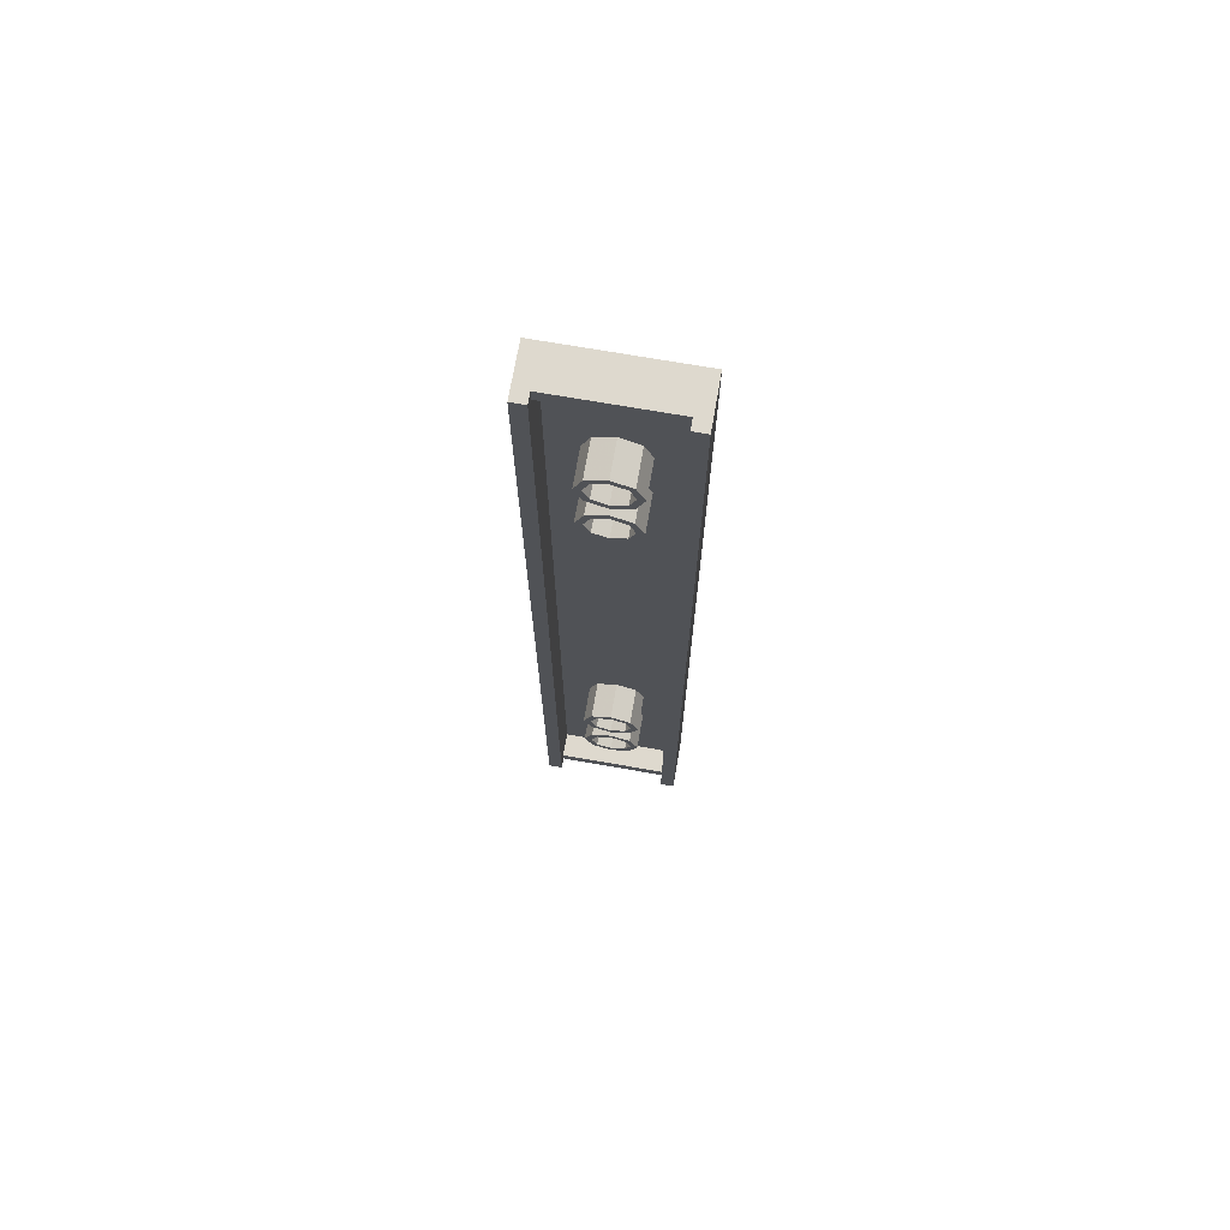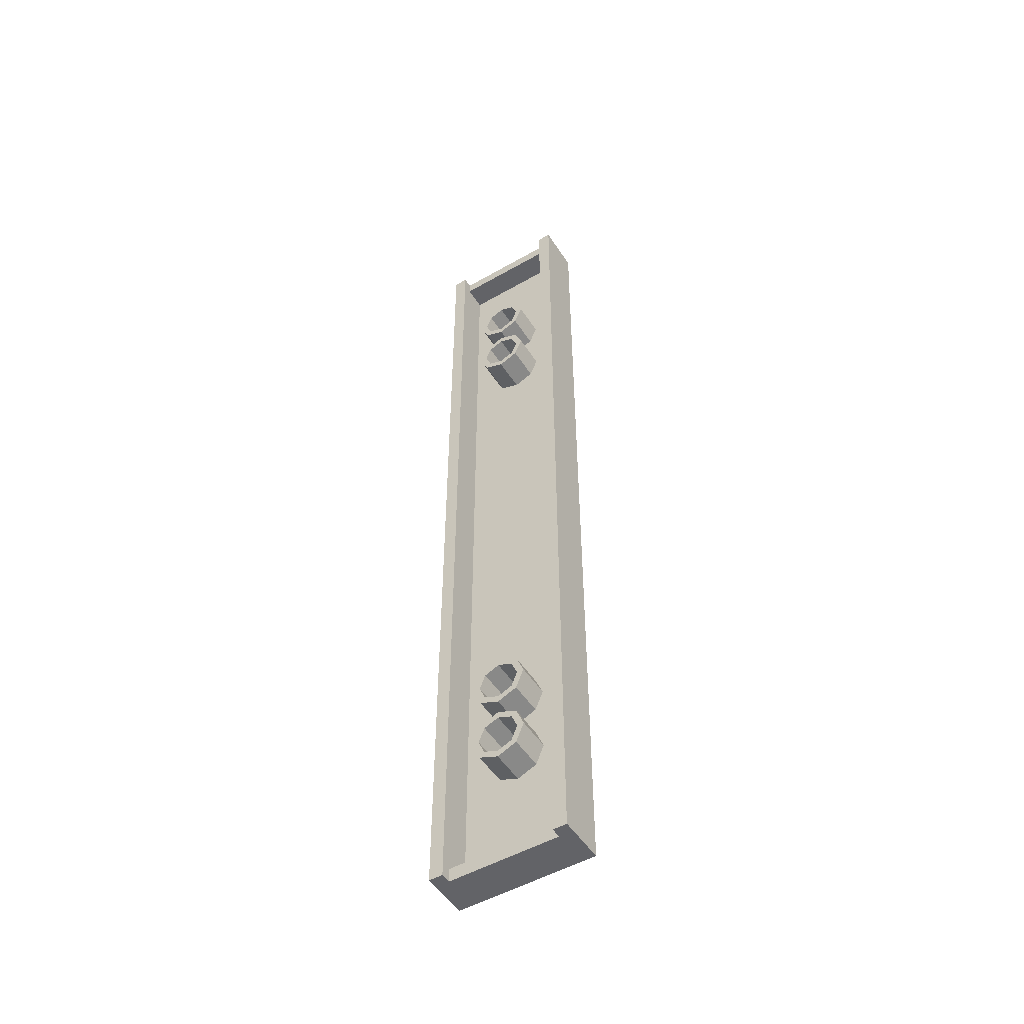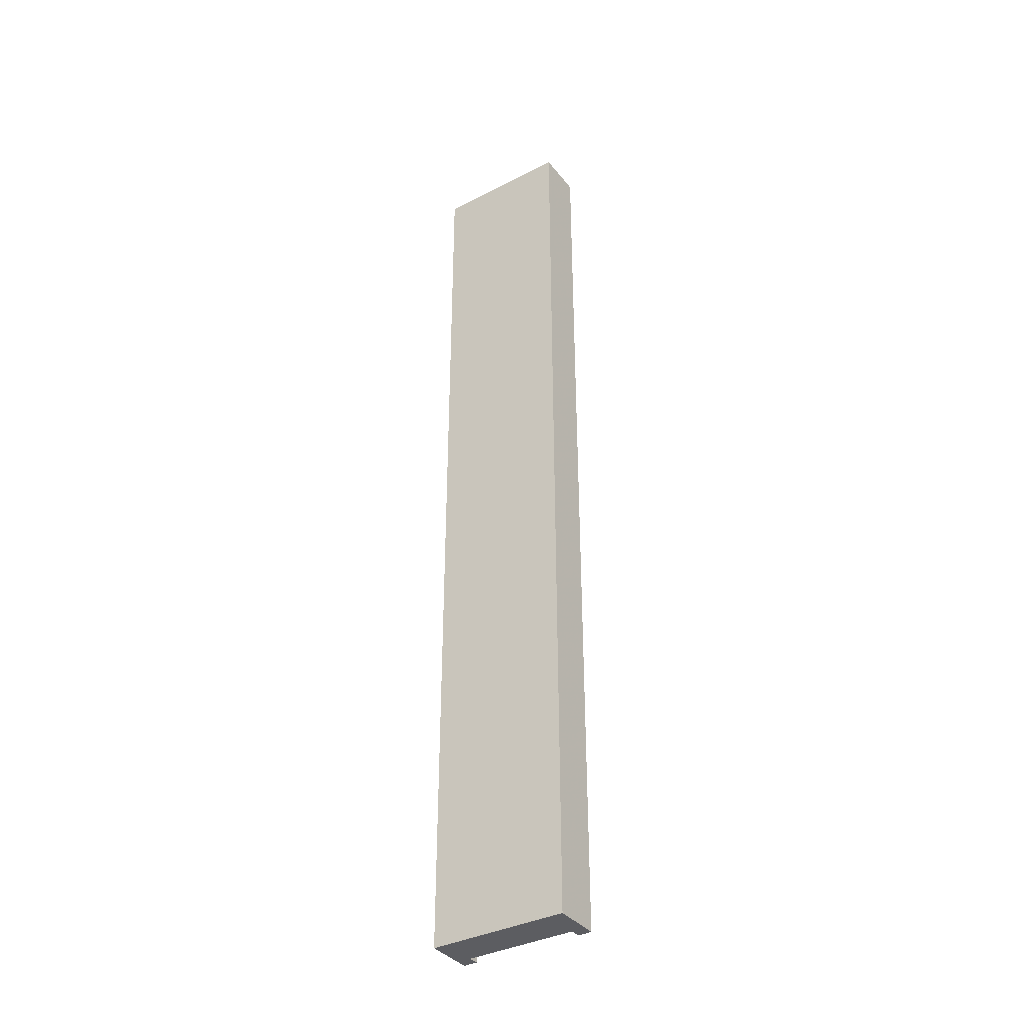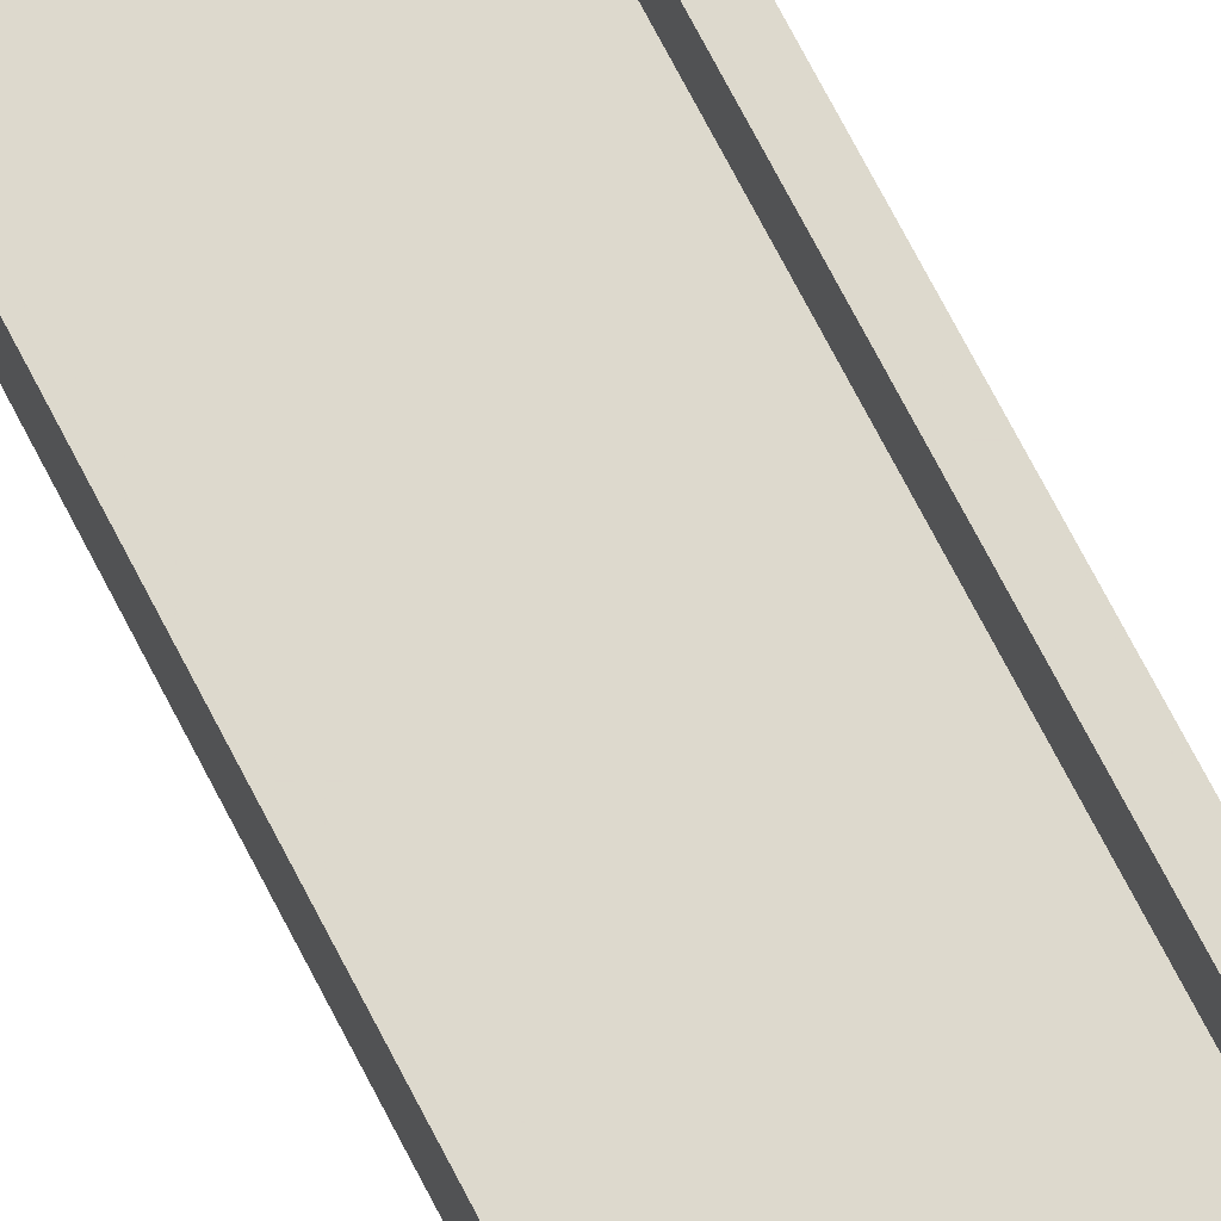
<metadata>
{"format":"obj","ext":"obj","renderer":"f3d","projection":"perspective","resolution":1024,"background":"white","views":[{"elev":71.4,"azim":-170.1,"up":"+Z"},{"elev":-51.0,"azim":-148.0,"up":"+Z"},{"elev":-37.0,"azim":33.5,"up":"+Z"},{"elev":72.0,"azim":152.7,"up":"+Y"}]}
</metadata>
<code>
v 0.2121 -0.4 4.788
v 0 -0.4 4.7
v 0 -0.9 4.7
v 0.2121 -0.9 4.788
v 0.3 -0.4 5
v 0.2121 -0.4 4.788
v 0.2121 -0.9 4.788
v 0.3 -0.9 5
v 0.2121 -0.4 5.212
v 0.3 -0.4 5
v 0.3 -0.9 5
v 0.2121 -0.9 5.212
v 0 -0.4 5.3
v 0.2121 -0.4 5.212
v 0.2121 -0.9 5.212
v 0 -0.9 5.3
v -0.2121 -0.4 5.212
v 0 -0.4 5.3
v 0 -0.9 5.3
v -0.2121 -0.9 5.212
v -0.3 -0.4 5
v -0.2121 -0.4 5.212
v -0.2121 -0.9 5.212
v -0.3 -0.9 5
v -0.2121 -0.4 4.788
v -0.3 -0.4 5
v -0.3 -0.9 5
v -0.2121 -0.9 4.788
v 0 -0.4 4.7
v -0.2121 -0.4 4.788
v -0.2121 -0.9 4.788
v 0 -0.9 4.7
v 0.2828 -0.4 4.717
v 0 -0.4 4.6
v 0 -0.9 4.6
v 0.2828 -0.9 4.717
v 0.4 -0.4 5
v 0.2828 -0.4 4.717
v 0.2828 -0.9 4.717
v 0.4 -0.9 5
v 0.2828 -0.4 5.283
v 0.4 -0.4 5
v 0.4 -0.9 5
v 0.2828 -0.9 5.283
v 0 -0.4 5.4
v 0.2828 -0.4 5.283
v 0.2828 -0.9 5.283
v 0 -0.9 5.4
v -0.2828 -0.4 5.283
v 0 -0.4 5.4
v 0 -0.9 5.4
v -0.2828 -0.9 5.283
v -0.4 -0.4 5
v -0.2828 -0.4 5.283
v -0.2828 -0.9 5.283
v -0.4 -0.9 5
v -0.2828 -0.4 4.717
v -0.4 -0.4 5
v -0.4 -0.9 5
v -0.2828 -0.9 4.717
v 0 -0.4 4.6
v -0.2828 -0.4 4.717
v -0.2828 -0.9 4.717
v 0 -0.9 4.6
v 0 -0.4 4.6
v 0.2828 -0.4 4.717
v 0.2121 -0.4 4.788
v 0 -0.4 4.7
v 0.2828 -0.4 4.717
v 0.4 -0.4 5
v 0.3 -0.4 5
v 0.2121 -0.4 4.788
v 0.4 -0.4 5
v 0.2828 -0.4 5.283
v 0.2121 -0.4 5.212
v 0.3 -0.4 5
v 0.2828 -0.4 5.283
v 0 -0.4 5.4
v 0 -0.4 5.3
v 0.2121 -0.4 5.212
v 0 -0.4 5.4
v -0.2828 -0.4 5.283
v -0.2121 -0.4 5.212
v 0 -0.4 5.3
v -0.2828 -0.4 5.283
v -0.4 -0.4 5
v -0.3 -0.4 5
v -0.2121 -0.4 5.212
v -0.4 -0.4 5
v -0.2828 -0.4 4.717
v -0.2121 -0.4 4.788
v -0.3 -0.4 5
v -0.2828 -0.4 4.717
v 0 -0.4 4.6
v 0 -0.4 4.7
v -0.2121 -0.4 4.788
v 0.2121 -0.4 3.788
v 0 -0.4 3.7
v 0 -0.9 3.7
v 0.2121 -0.9 3.788
v 0.3 -0.4 4
v 0.2121 -0.4 3.788
v 0.2121 -0.9 3.788
v 0.3 -0.9 4
v 0.2121 -0.4 4.212
v 0.3 -0.4 4
v 0.3 -0.9 4
v 0.2121 -0.9 4.212
v 0 -0.4 4.3
v 0.2121 -0.4 4.212
v 0.2121 -0.9 4.212
v 0 -0.9 4.3
v -0.2121 -0.4 4.212
v 0 -0.4 4.3
v 0 -0.9 4.3
v -0.2121 -0.9 4.212
v -0.3 -0.4 4
v -0.2121 -0.4 4.212
v -0.2121 -0.9 4.212
v -0.3 -0.9 4
v -0.2121 -0.4 3.788
v -0.3 -0.4 4
v -0.3 -0.9 4
v -0.2121 -0.9 3.788
v 0 -0.4 3.7
v -0.2121 -0.4 3.788
v -0.2121 -0.9 3.788
v 0 -0.9 3.7
v 0.2828 -0.4 3.717
v 0 -0.4 3.6
v 0 -0.9 3.6
v 0.2828 -0.9 3.717
v 0.4 -0.4 4
v 0.2828 -0.4 3.717
v 0.2828 -0.9 3.717
v 0.4 -0.9 4
v 0.2828 -0.4 4.283
v 0.4 -0.4 4
v 0.4 -0.9 4
v 0.2828 -0.9 4.283
v 0 -0.4 4.4
v 0.2828 -0.4 4.283
v 0.2828 -0.9 4.283
v 0 -0.9 4.4
v -0.2828 -0.4 4.283
v 0 -0.4 4.4
v 0 -0.9 4.4
v -0.2828 -0.9 4.283
v -0.4 -0.4 4
v -0.2828 -0.4 4.283
v -0.2828 -0.9 4.283
v -0.4 -0.9 4
v -0.2828 -0.4 3.717
v -0.4 -0.4 4
v -0.4 -0.9 4
v -0.2828 -0.9 3.717
v 0 -0.4 3.6
v -0.2828 -0.4 3.717
v -0.2828 -0.9 3.717
v 0 -0.9 3.6
v 0 -0.4 3.6
v 0.2828 -0.4 3.717
v 0.2121 -0.4 3.788
v 0 -0.4 3.7
v 0.2828 -0.4 3.717
v 0.4 -0.4 4
v 0.3 -0.4 4
v 0.2121 -0.4 3.788
v 0.4 -0.4 4
v 0.2828 -0.4 4.283
v 0.2121 -0.4 4.212
v 0.3 -0.4 4
v 0.2828 -0.4 4.283
v 0 -0.4 4.4
v 0 -0.4 4.3
v 0.2121 -0.4 4.212
v 0 -0.4 4.4
v -0.2828 -0.4 4.283
v -0.2121 -0.4 4.212
v 0 -0.4 4.3
v -0.2828 -0.4 4.283
v -0.4 -0.4 4
v -0.3 -0.4 4
v -0.2121 -0.4 4.212
v -0.4 -0.4 4
v -0.2828 -0.4 3.717
v -0.2121 -0.4 3.788
v -0.3 -0.4 4
v -0.2828 -0.4 3.717
v 0 -0.4 3.6
v 0 -0.4 3.7
v -0.2121 -0.4 3.788
v 0.2121 -0.4 -4.212
v 0 -0.4 -4.3
v 0 -0.9 -4.3
v 0.2121 -0.9 -4.212
v 0.3 -0.4 -4
v 0.2121 -0.4 -4.212
v 0.2121 -0.9 -4.212
v 0.3 -0.9 -4
v 0.2121 -0.4 -3.788
v 0.3 -0.4 -4
v 0.3 -0.9 -4
v 0.2121 -0.9 -3.788
v 0 -0.4 -3.7
v 0.2121 -0.4 -3.788
v 0.2121 -0.9 -3.788
v 0 -0.9 -3.7
v -0.2121 -0.4 -3.788
v 0 -0.4 -3.7
v 0 -0.9 -3.7
v -0.2121 -0.9 -3.788
v -0.3 -0.4 -4
v -0.2121 -0.4 -3.788
v -0.2121 -0.9 -3.788
v -0.3 -0.9 -4
v -0.2121 -0.4 -4.212
v -0.3 -0.4 -4
v -0.3 -0.9 -4
v -0.2121 -0.9 -4.212
v 0 -0.4 -4.3
v -0.2121 -0.4 -4.212
v -0.2121 -0.9 -4.212
v 0 -0.9 -4.3
v 0.2828 -0.4 -4.283
v 0 -0.4 -4.4
v 0 -0.9 -4.4
v 0.2828 -0.9 -4.283
v 0.4 -0.4 -4
v 0.2828 -0.4 -4.283
v 0.2828 -0.9 -4.283
v 0.4 -0.9 -4
v 0.2828 -0.4 -3.717
v 0.4 -0.4 -4
v 0.4 -0.9 -4
v 0.2828 -0.9 -3.717
v 0 -0.4 -3.6
v 0.2828 -0.4 -3.717
v 0.2828 -0.9 -3.717
v 0 -0.9 -3.6
v -0.2828 -0.4 -3.717
v 0 -0.4 -3.6
v 0 -0.9 -3.6
v -0.2828 -0.9 -3.717
v -0.4 -0.4 -4
v -0.2828 -0.4 -3.717
v -0.2828 -0.9 -3.717
v -0.4 -0.9 -4
v -0.2828 -0.4 -4.283
v -0.4 -0.4 -4
v -0.4 -0.9 -4
v -0.2828 -0.9 -4.283
v 0 -0.4 -4.4
v -0.2828 -0.4 -4.283
v -0.2828 -0.9 -4.283
v 0 -0.9 -4.4
v 0 -0.4 -4.4
v 0.2828 -0.4 -4.283
v 0.2121 -0.4 -4.212
v 0 -0.4 -4.3
v 0.2828 -0.4 -4.283
v 0.4 -0.4 -4
v 0.3 -0.4 -4
v 0.2121 -0.4 -4.212
v 0.4 -0.4 -4
v 0.2828 -0.4 -3.717
v 0.2121 -0.4 -3.788
v 0.3 -0.4 -4
v 0.2828 -0.4 -3.717
v 0 -0.4 -3.6
v 0 -0.4 -3.7
v 0.2121 -0.4 -3.788
v 0 -0.4 -3.6
v -0.2828 -0.4 -3.717
v -0.2121 -0.4 -3.788
v 0 -0.4 -3.7
v -0.2828 -0.4 -3.717
v -0.4 -0.4 -4
v -0.3 -0.4 -4
v -0.2121 -0.4 -3.788
v -0.4 -0.4 -4
v -0.2828 -0.4 -4.283
v -0.2121 -0.4 -4.212
v -0.3 -0.4 -4
v -0.2828 -0.4 -4.283
v 0 -0.4 -4.4
v 0 -0.4 -4.3
v -0.2121 -0.4 -4.212
v 0.2121 -0.4 -5.212
v 0 -0.4 -5.3
v 0 -0.9 -5.3
v 0.2121 -0.9 -5.212
v 0.3 -0.4 -5
v 0.2121 -0.4 -5.212
v 0.2121 -0.9 -5.212
v 0.3 -0.9 -5
v 0.2121 -0.4 -4.788
v 0.3 -0.4 -5
v 0.3 -0.9 -5
v 0.2121 -0.9 -4.788
v 0 -0.4 -4.7
v 0.2121 -0.4 -4.788
v 0.2121 -0.9 -4.788
v 0 -0.9 -4.7
v -0.2121 -0.4 -4.788
v 0 -0.4 -4.7
v 0 -0.9 -4.7
v -0.2121 -0.9 -4.788
v -0.3 -0.4 -5
v -0.2121 -0.4 -4.788
v -0.2121 -0.9 -4.788
v -0.3 -0.9 -5
v -0.2121 -0.4 -5.212
v -0.3 -0.4 -5
v -0.3 -0.9 -5
v -0.2121 -0.9 -5.212
v 0 -0.4 -5.3
v -0.2121 -0.4 -5.212
v -0.2121 -0.9 -5.212
v 0 -0.9 -5.3
v 0.2828 -0.4 -5.283
v 0 -0.4 -5.4
v 0 -0.9 -5.4
v 0.2828 -0.9 -5.283
v 0.4 -0.4 -5
v 0.2828 -0.4 -5.283
v 0.2828 -0.9 -5.283
v 0.4 -0.9 -5
v 0.2828 -0.4 -4.717
v 0.4 -0.4 -5
v 0.4 -0.9 -5
v 0.2828 -0.9 -4.717
v 0 -0.4 -4.6
v 0.2828 -0.4 -4.717
v 0.2828 -0.9 -4.717
v 0 -0.9 -4.6
v -0.2828 -0.4 -4.717
v 0 -0.4 -4.6
v 0 -0.9 -4.6
v -0.2828 -0.9 -4.717
v -0.4 -0.4 -5
v -0.2828 -0.4 -4.717
v -0.2828 -0.9 -4.717
v -0.4 -0.9 -5
v -0.2828 -0.4 -5.283
v -0.4 -0.4 -5
v -0.4 -0.9 -5
v -0.2828 -0.9 -5.283
v 0 -0.4 -5.4
v -0.2828 -0.4 -5.283
v -0.2828 -0.9 -5.283
v 0 -0.9 -5.4
v 0 -0.4 -5.4
v 0.2828 -0.4 -5.283
v 0.2121 -0.4 -5.212
v 0 -0.4 -5.3
v 0.2828 -0.4 -5.283
v 0.4 -0.4 -5
v 0.3 -0.4 -5
v 0.2121 -0.4 -5.212
v 0.4 -0.4 -5
v 0.2828 -0.4 -4.717
v 0.2121 -0.4 -4.788
v 0.3 -0.4 -5
v 0.2828 -0.4 -4.717
v 0 -0.4 -4.6
v 0 -0.4 -4.7
v 0.2121 -0.4 -4.788
v 0 -0.4 -4.6
v -0.2828 -0.4 -4.717
v -0.2121 -0.4 -4.788
v 0 -0.4 -4.7
v -0.2828 -0.4 -4.717
v -0.4 -0.4 -5
v -0.3 -0.4 -5
v -0.2121 -0.4 -4.788
v -0.4 -0.4 -5
v -0.2828 -0.4 -5.283
v -0.2121 -0.4 -5.212
v -0.3 -0.4 -5
v -0.2828 -0.4 -5.283
v 0 -0.4 -5.4
v 0 -0.4 -5.3
v -0.2121 -0.4 -5.212
v -1 -1.1 -7
v 1 -1.1 -7
v 1 -1.1 7
v -1 -1.1 7
v 1 -1.1 -7
v 1 -0.4 -7
v 1 -0.4 7
v 1 -1.1 7
v -1 -1.1 7
v -1 -0.4 7
v -1 -0.4 -7
v -1 -1.1 -7
v 0.8 -0.55 7
v -0.8 -0.55 7
v -1 -1.1 7
v 1 -1.1 7
v -1 -1.1 7
v -0.8 -0.55 7
v -0.8 -0.4 7
v -1 -0.4 7
v 1 -0.4 7
v 0.8 -0.4 7
v 0.8 -0.55 7
v 1 -1.1 7
v 1 -1.1 -7
v -1 -1.1 -7
v -0.8 -0.55 -7
v 0.8 -0.55 -7
v -1 -0.4 -7
v -0.8 -0.4 -7
v -0.8 -0.55 -7
v -1 -1.1 -7
v 1 -1.1 -7
v 0.8 -0.55 -7
v 0.8 -0.4 -7
v 1 -0.4 -7
v 0.8 -0.55 6.8
v -0.8 -0.55 6.8
v -0.8 -0.55 7
v 0.8 -0.55 7
v 0.8 -0.55 -7
v -0.8 -0.55 -7
v -0.8 -0.55 -6.8
v 0.8 -0.55 -6.8
v 0.8 -0.4 7
v 1 -0.4 7
v 1 -0.4 -7
v 0.8 -0.4 -7
v -0.8 -0.4 -7
v -1 -0.4 -7
v -1 -0.4 7
v -0.8 -0.4 7
v -0.8 -0.9 -6.8
v -0.8 -0.9 6.8
v 0.8 -0.9 6.8
v 0.8 -0.9 -6.8
v -0.8 -0.9 6.8
v -0.8 -0.55 6.8
v 0.8 -0.55 6.8
v 0.8 -0.9 6.8
v 0.8 -0.9 -6.8
v 0.8 -0.55 -6.8
v -0.8 -0.55 -6.8
v -0.8 -0.9 -6.8
v 0.8 -0.4 -7
v 0.8 -0.55 -7
v 0.8 -0.55 -6.8
v -0.8 -0.55 -7
v -0.8 -0.4 -7
v -0.8 -0.55 -6.8
v 0.8 -0.55 7
v 0.8 -0.4 7
v 0.8 -0.55 6.8
v -0.8 -0.4 7
v -0.8 -0.55 7
v -0.8 -0.55 6.8
v 0.8 -0.4 -7
v 0.8 -0.55 -6.8
v 0.8 -0.55 6.8
v 0.8 -0.4 7
v -0.8 -0.55 6.8
v -0.8 -0.55 -6.8
v -0.8 -0.4 -7
v -0.8 -0.4 7
v 0.8 -0.55 -6.8
v 0.8 -0.9 -6.8
v 0.8 -0.9 6.8
v 0.8 -0.55 6.8
v -0.8 -0.9 6.8
v -0.8 -0.9 -6.8
v -0.8 -0.55 -6.8
v -0.8 -0.55 6.8
g mesh6161000
f 1 2 3
f 3 4 1
f 5 6 7
f 7 8 5
f 9 10 11
f 11 12 9
f 13 14 15
f 15 16 13
f 17 18 19
f 19 20 17
f 21 22 23
f 23 24 21
f 25 26 27
f 27 28 25
f 29 30 31
f 31 32 29
g mesh6161002
f 33 35 34
f 35 33 36
f 37 39 38
f 39 37 40
f 41 43 42
f 43 41 44
f 45 47 46
f 47 45 48
f 49 51 50
f 51 49 52
f 53 55 54
f 55 53 56
f 57 59 58
f 59 57 60
f 61 63 62
f 63 61 64
g mesh6161004
f 65 67 66
f 67 65 68
f 69 71 70
f 71 69 72
f 73 75 74
f 75 73 76
f 77 79 78
f 79 77 80
f 81 83 82
f 83 81 84
f 85 87 86
f 87 85 88
f 89 91 90
f 91 89 92
f 93 95 94
f 95 93 96
g mesh6161012
f 97 98 99
f 99 100 97
f 101 102 103
f 103 104 101
f 105 106 107
f 107 108 105
f 109 110 111
f 111 112 109
f 113 114 115
f 115 116 113
f 117 118 119
f 119 120 117
f 121 122 123
f 123 124 121
f 125 126 127
f 127 128 125
g mesh6161014
f 129 131 130
f 131 129 132
f 133 135 134
f 135 133 136
f 137 139 138
f 139 137 140
f 141 143 142
f 143 141 144
f 145 147 146
f 147 145 148
f 149 151 150
f 151 149 152
f 153 155 154
f 155 153 156
f 157 159 158
f 159 157 160
g mesh6161016
f 161 163 162
f 163 161 164
f 165 167 166
f 167 165 168
f 169 171 170
f 171 169 172
f 173 175 174
f 175 173 176
f 177 179 178
f 179 177 180
f 181 183 182
f 183 181 184
f 185 187 186
f 187 185 188
f 189 191 190
f 191 189 192
g mesh6161026
f 193 194 195
f 195 196 193
f 197 198 199
f 199 200 197
f 201 202 203
f 203 204 201
f 205 206 207
f 207 208 205
f 209 210 211
f 211 212 209
f 213 214 215
f 215 216 213
f 217 218 219
f 219 220 217
f 221 222 223
f 223 224 221
g mesh6161028
f 225 227 226
f 227 225 228
f 229 231 230
f 231 229 232
f 233 235 234
f 235 233 236
f 237 239 238
f 239 237 240
f 241 243 242
f 243 241 244
f 245 247 246
f 247 245 248
f 249 251 250
f 251 249 252
f 253 255 254
f 255 253 256
g mesh6161030
f 257 259 258
f 259 257 260
f 261 263 262
f 263 261 264
f 265 267 266
f 267 265 268
f 269 271 270
f 271 269 272
f 273 275 274
f 275 273 276
f 277 279 278
f 279 277 280
f 281 283 282
f 283 281 284
f 285 287 286
f 287 285 288
g mesh6161038
f 289 290 291
f 291 292 289
f 293 294 295
f 295 296 293
f 297 298 299
f 299 300 297
f 301 302 303
f 303 304 301
f 305 306 307
f 307 308 305
f 309 310 311
f 311 312 309
f 313 314 315
f 315 316 313
f 317 318 319
f 319 320 317
g mesh6161040
f 321 323 322
f 323 321 324
f 325 327 326
f 327 325 328
f 329 331 330
f 331 329 332
f 333 335 334
f 335 333 336
f 337 339 338
f 339 337 340
f 341 343 342
f 343 341 344
f 345 347 346
f 347 345 348
f 349 351 350
f 351 349 352
g mesh6161042
f 353 355 354
f 355 353 356
f 357 359 358
f 359 357 360
f 361 363 362
f 363 361 364
f 365 367 366
f 367 365 368
f 369 371 370
f 371 369 372
f 373 375 374
f 375 373 376
f 377 379 378
f 379 377 380
f 381 383 382
f 383 381 384
g mesh6161047
f 385 386 387
f 387 388 385
f 389 390 391
f 391 392 389
f 393 394 395
f 395 396 393
f 397 398 399
f 399 400 397
f 401 402 403
f 403 404 401
f 405 406 407
f 407 408 405
f 409 410 411
f 411 412 409
f 413 414 415
f 415 416 413
f 417 418 419
f 419 420 417
g mesh6161050
f 421 422 423
f 423 424 421
g mesh6161052
f 425 426 427
f 427 428 425
g mesh6161054
f 429 430 431
f 431 432 429
g mesh6161056
f 433 434 435
f 435 436 433
g mesh6161060
f 437 438 439
f 439 440 437
f 441 442 443
f 443 444 441
f 445 446 447
f 447 448 445
f 449 450 451
f 452 453 454
f 455 456 457
f 458 459 460
f 461 462 463
f 463 464 461
f 465 466 467
f 467 468 465
f 469 470 471
f 471 472 469
f 473 474 475
f 475 476 473

</code>
